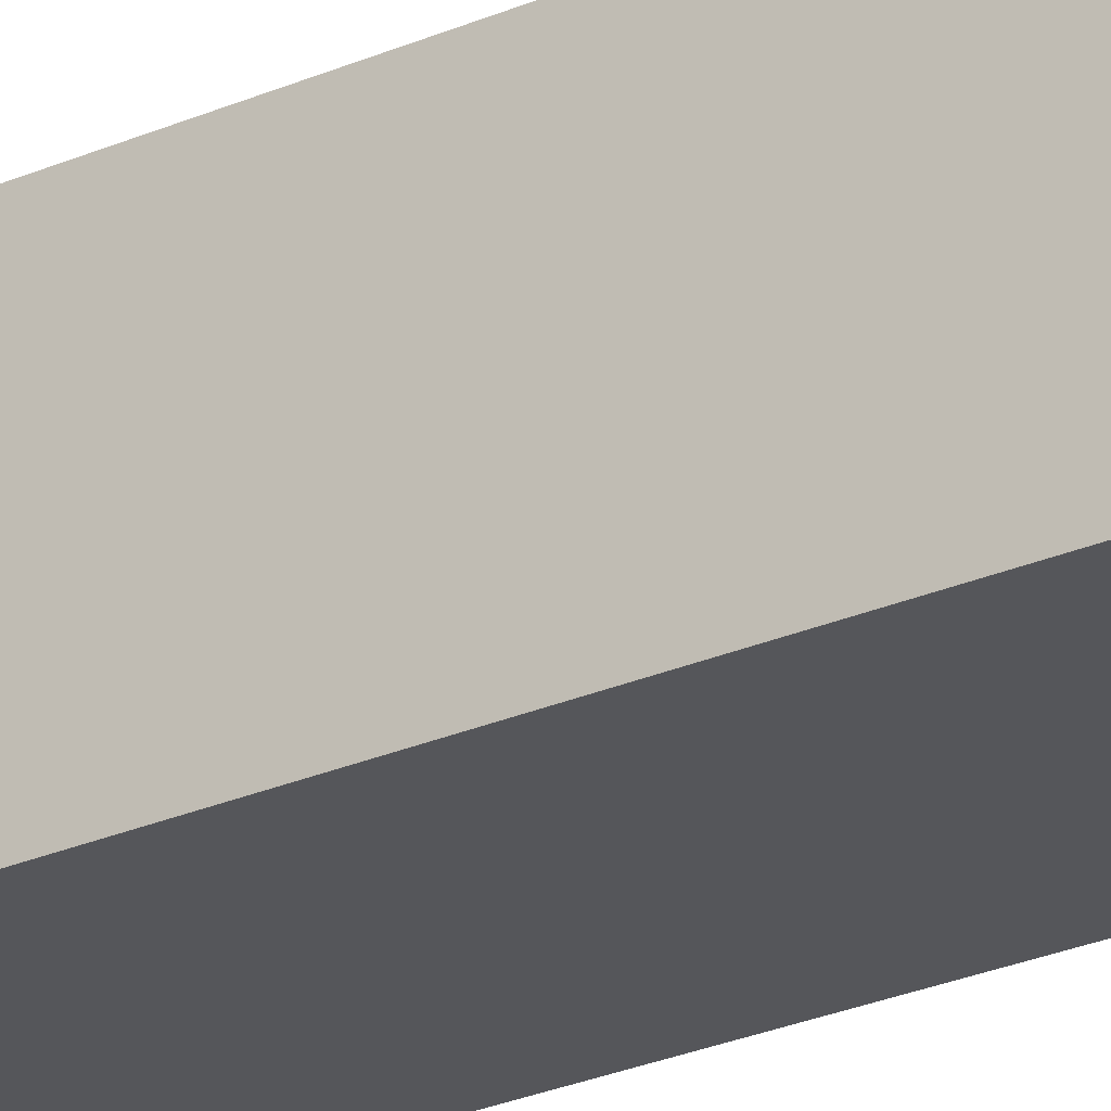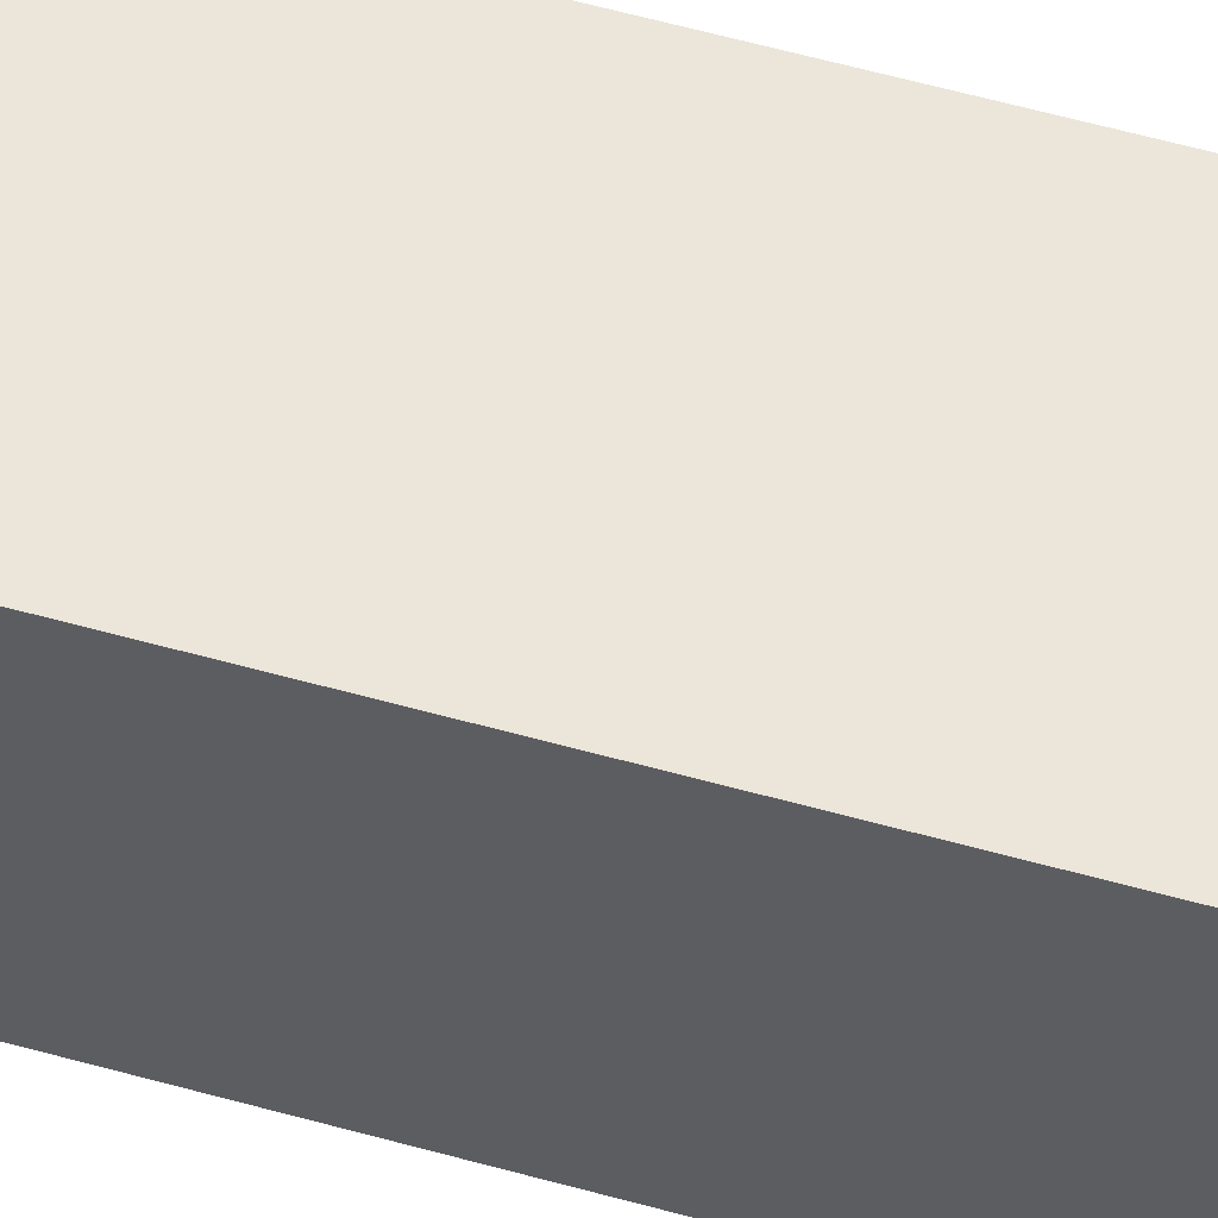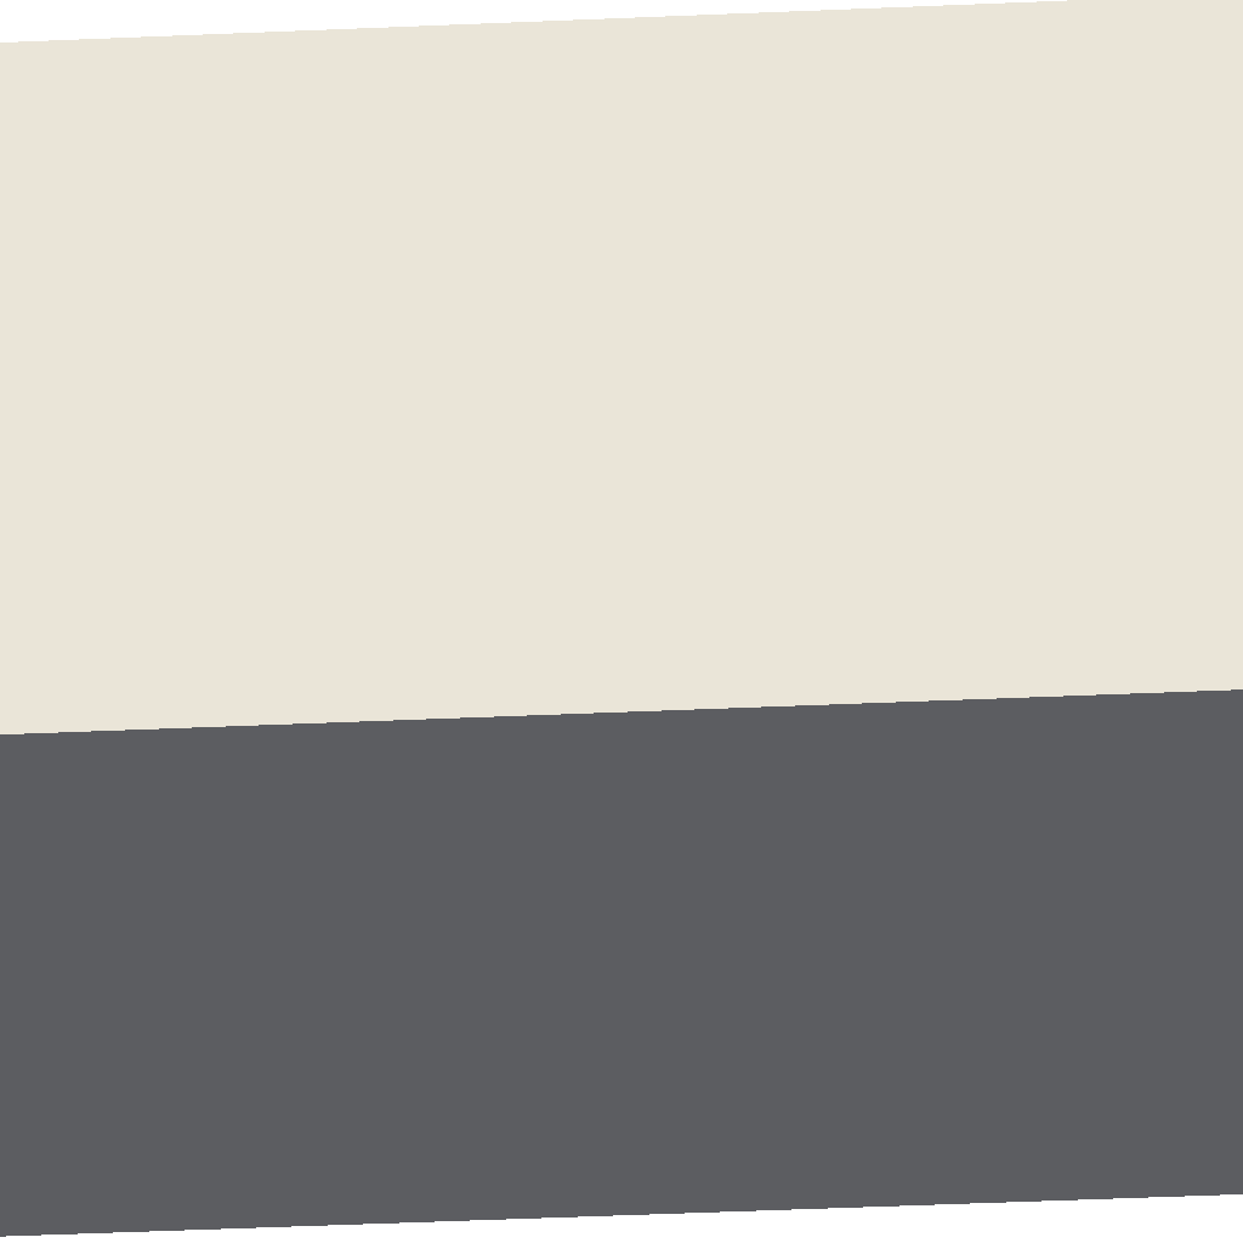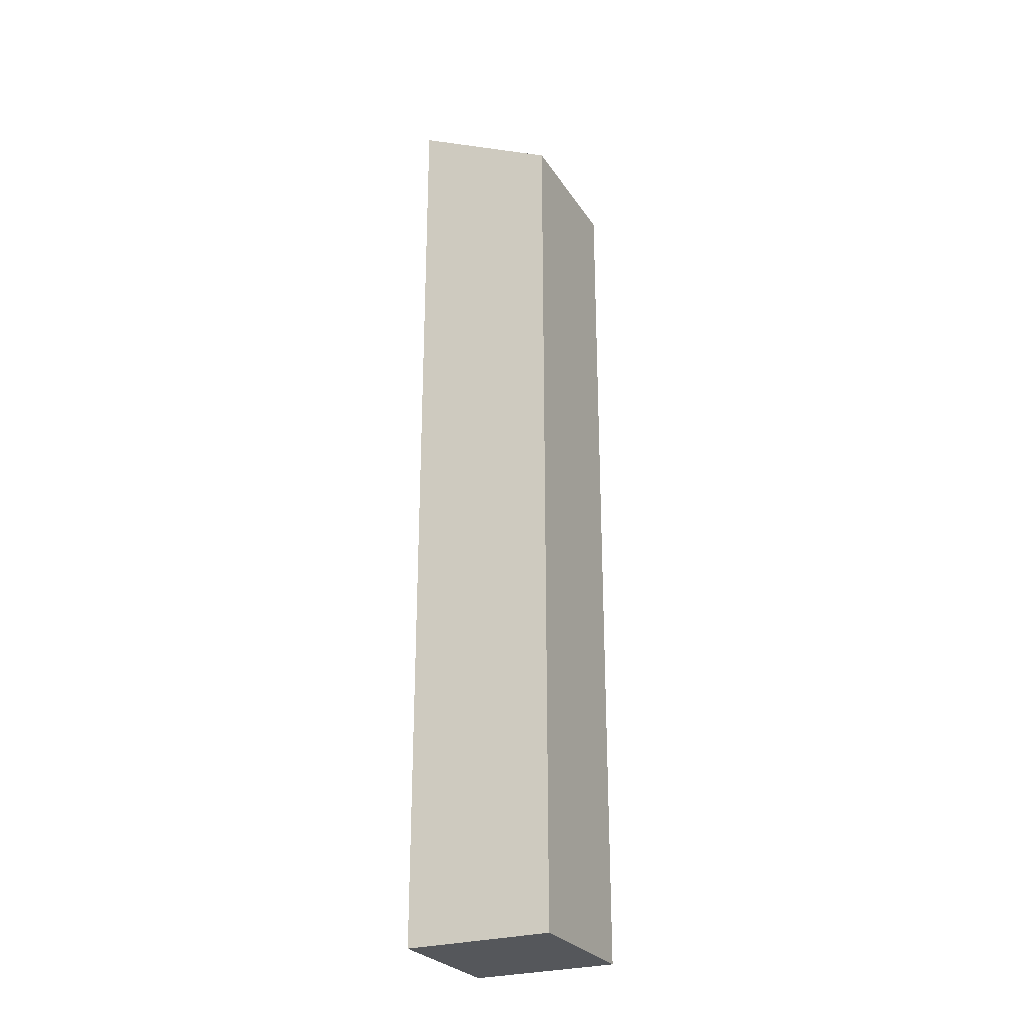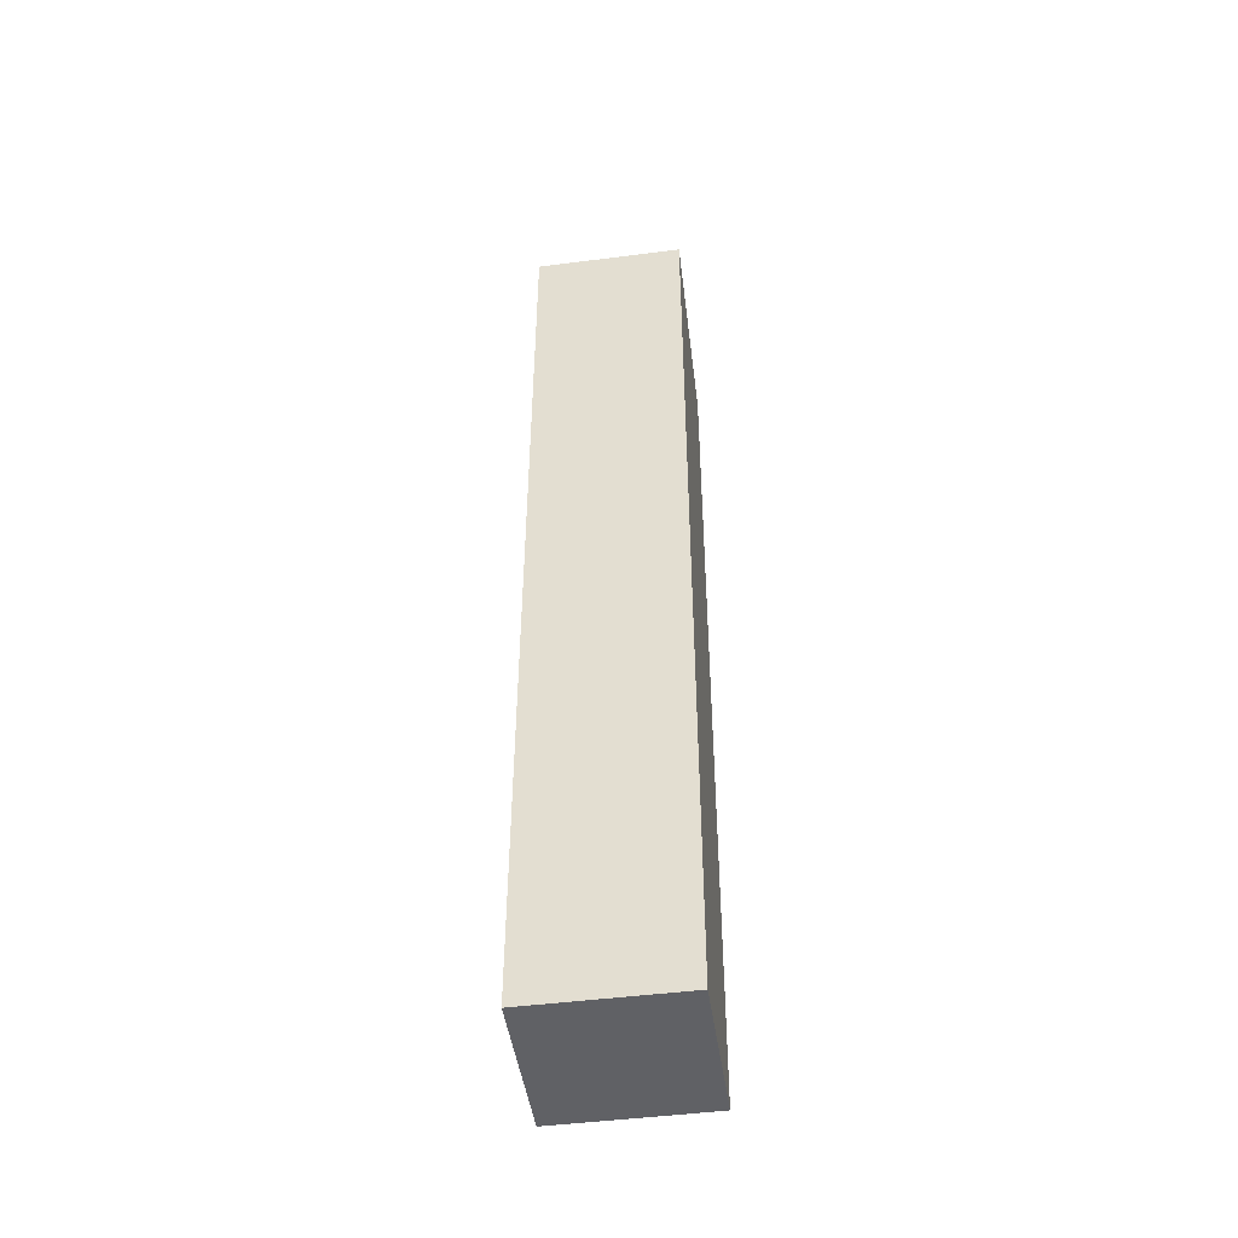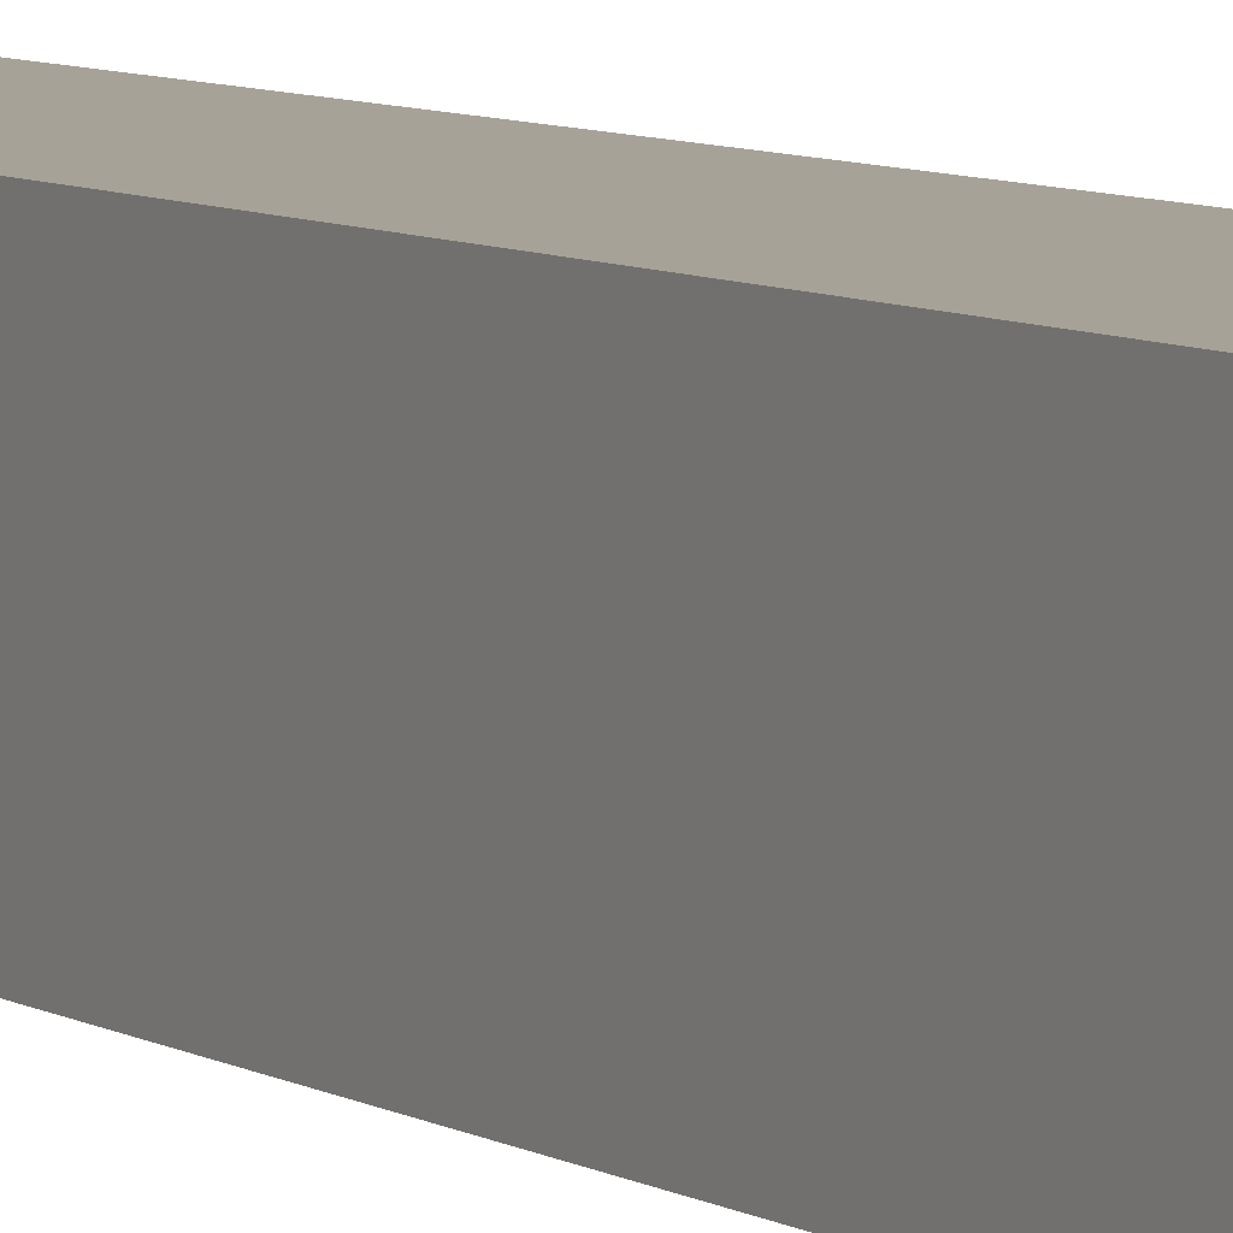
<metadata>
{"format":"obj","ext":"obj","renderer":"f3d","projection":"perspective","resolution":1024,"background":"white","views":[{"elev":-25.9,"azim":125.0,"up":"+Y"},{"elev":57.2,"azim":-73.7,"up":"+Y"},{"elev":-36.8,"azim":93.5,"up":"+Y"},{"elev":-26.7,"azim":-154.0,"up":"+Z"},{"elev":-47.7,"azim":98.2,"up":"+Z"},{"elev":6.6,"azim":-29.9,"up":"+Y"}]}
</metadata>
<code>
g pb_Mesh91852
v 2 -2 11
v -0 -2 10
v 2 -5.96e-07 11
v -0 2.384e-07 10
v -0 -2 10
v -0 -2 -2
v -0 2.384e-07 10
v -0 2.146e-06 -2
v -0 -2 -2
v 2 -2 -2
v -0 2.146e-06 -2
v 2 2.146e-06 -2
v 2 -2 -2
v 2 -2 11
v 2 2.146e-06 -2
v 2 -5.96e-07 11
v 2 -5.96e-07 11
v -0 2.384e-07 10
v 2 2.146e-06 -2
v -0 2.146e-06 -2
v 2 -2 -2
v -0 -2 -2
v 2 -2 11
v -0 -2 10
g pb_Mesh91852_0
f 3 2 1
f 3 4 2
f 7 6 5
f 7 8 6
f 11 10 9
f 11 12 10
f 15 14 13
f 15 16 14
f 19 18 17
f 19 20 18
f 23 22 21
f 23 24 22

</code>
